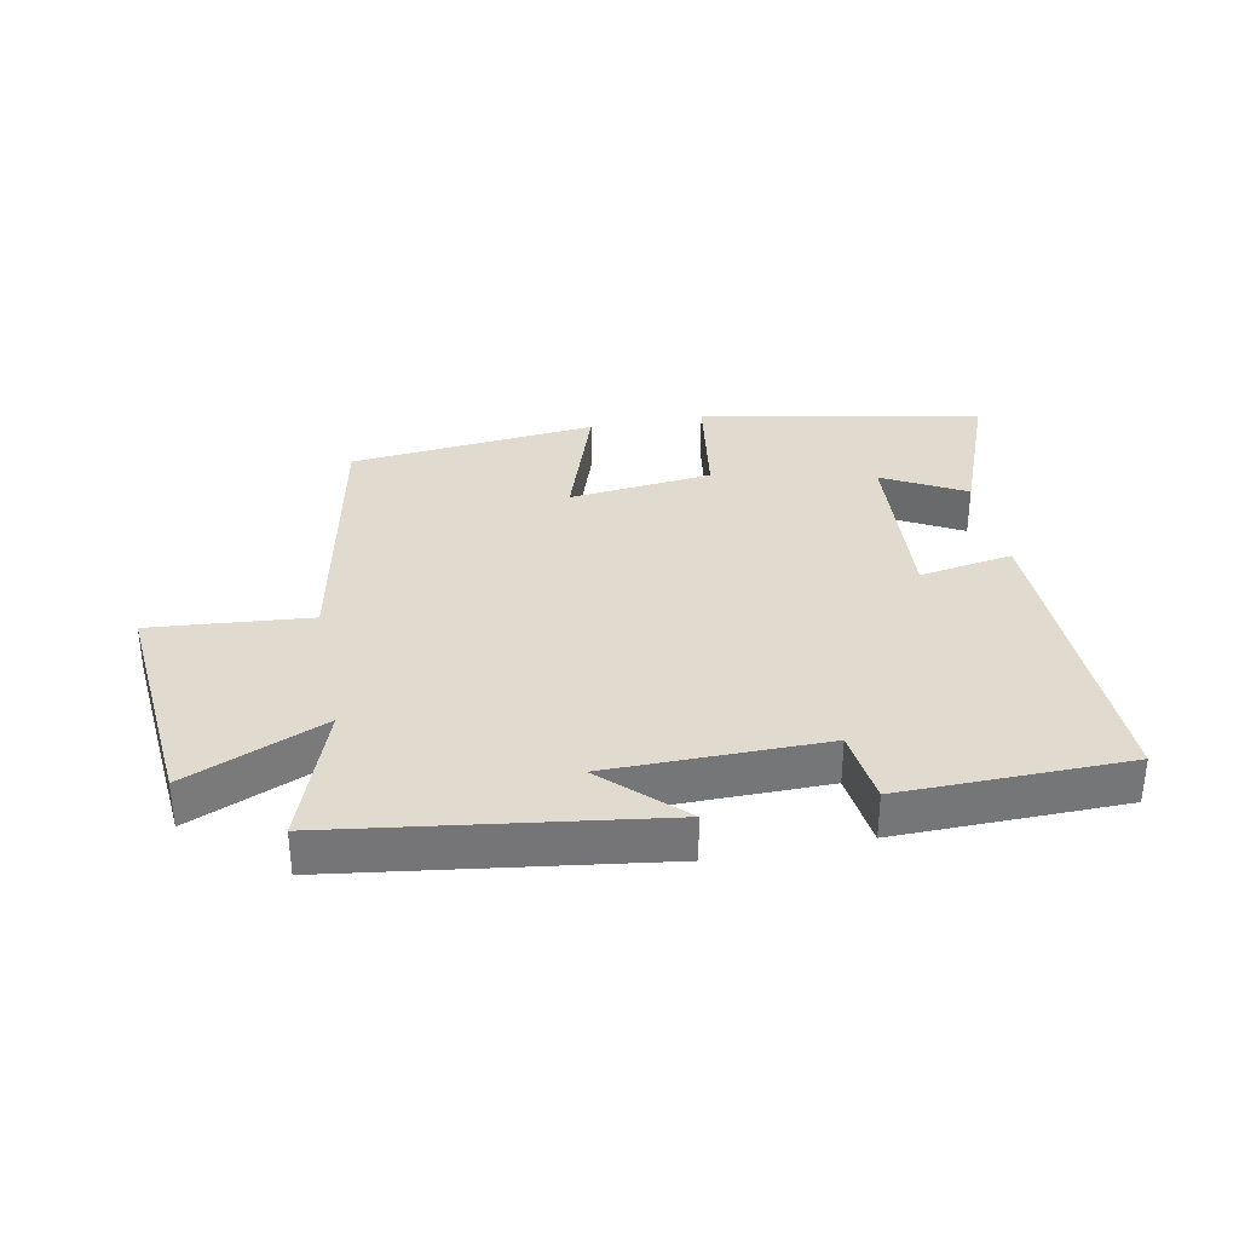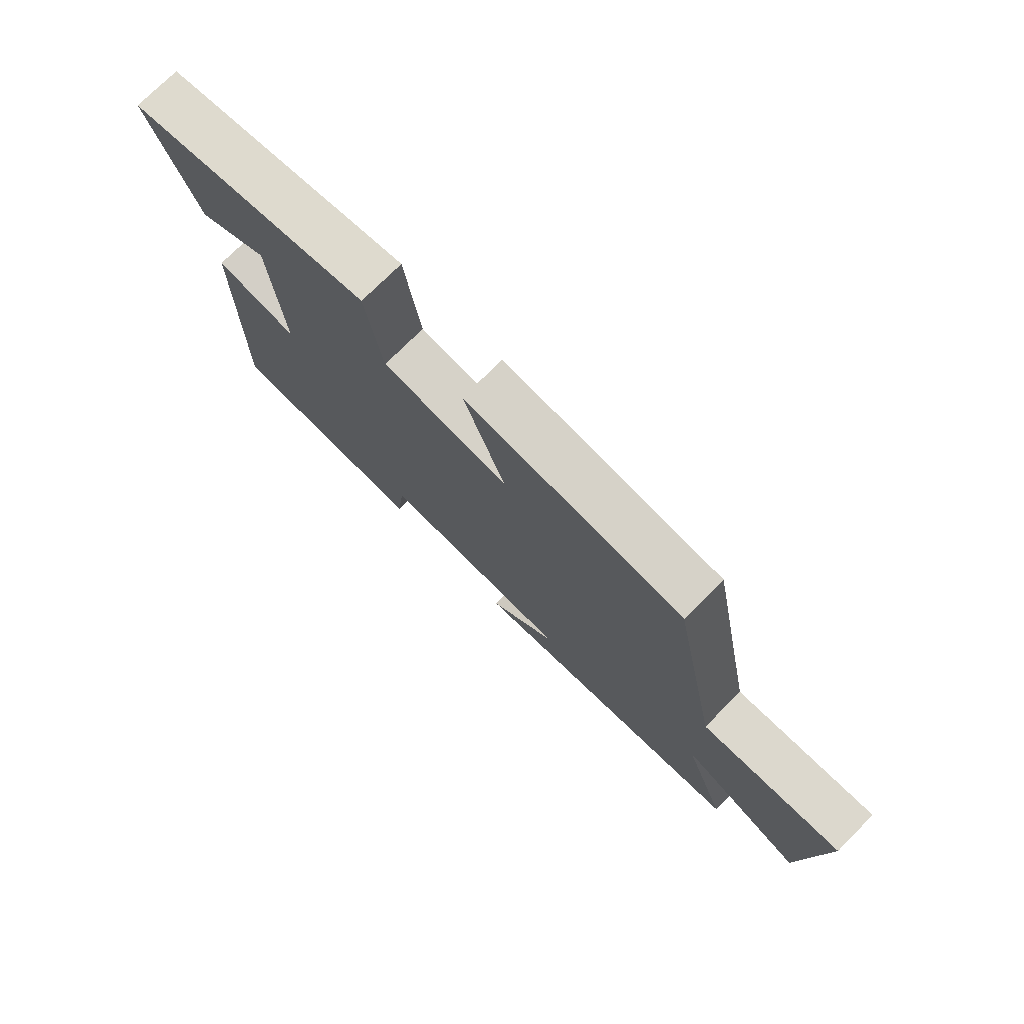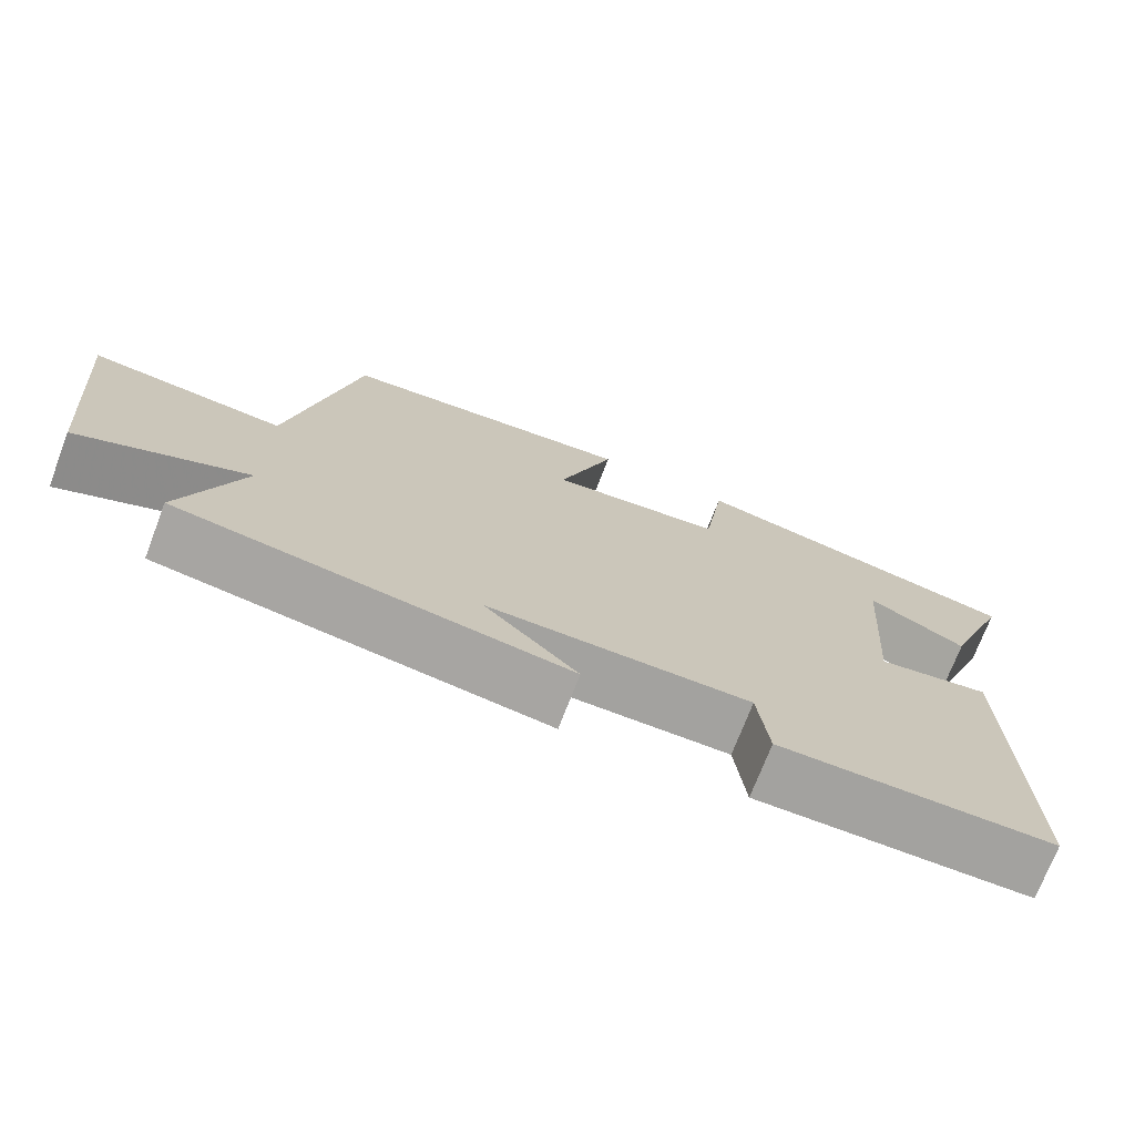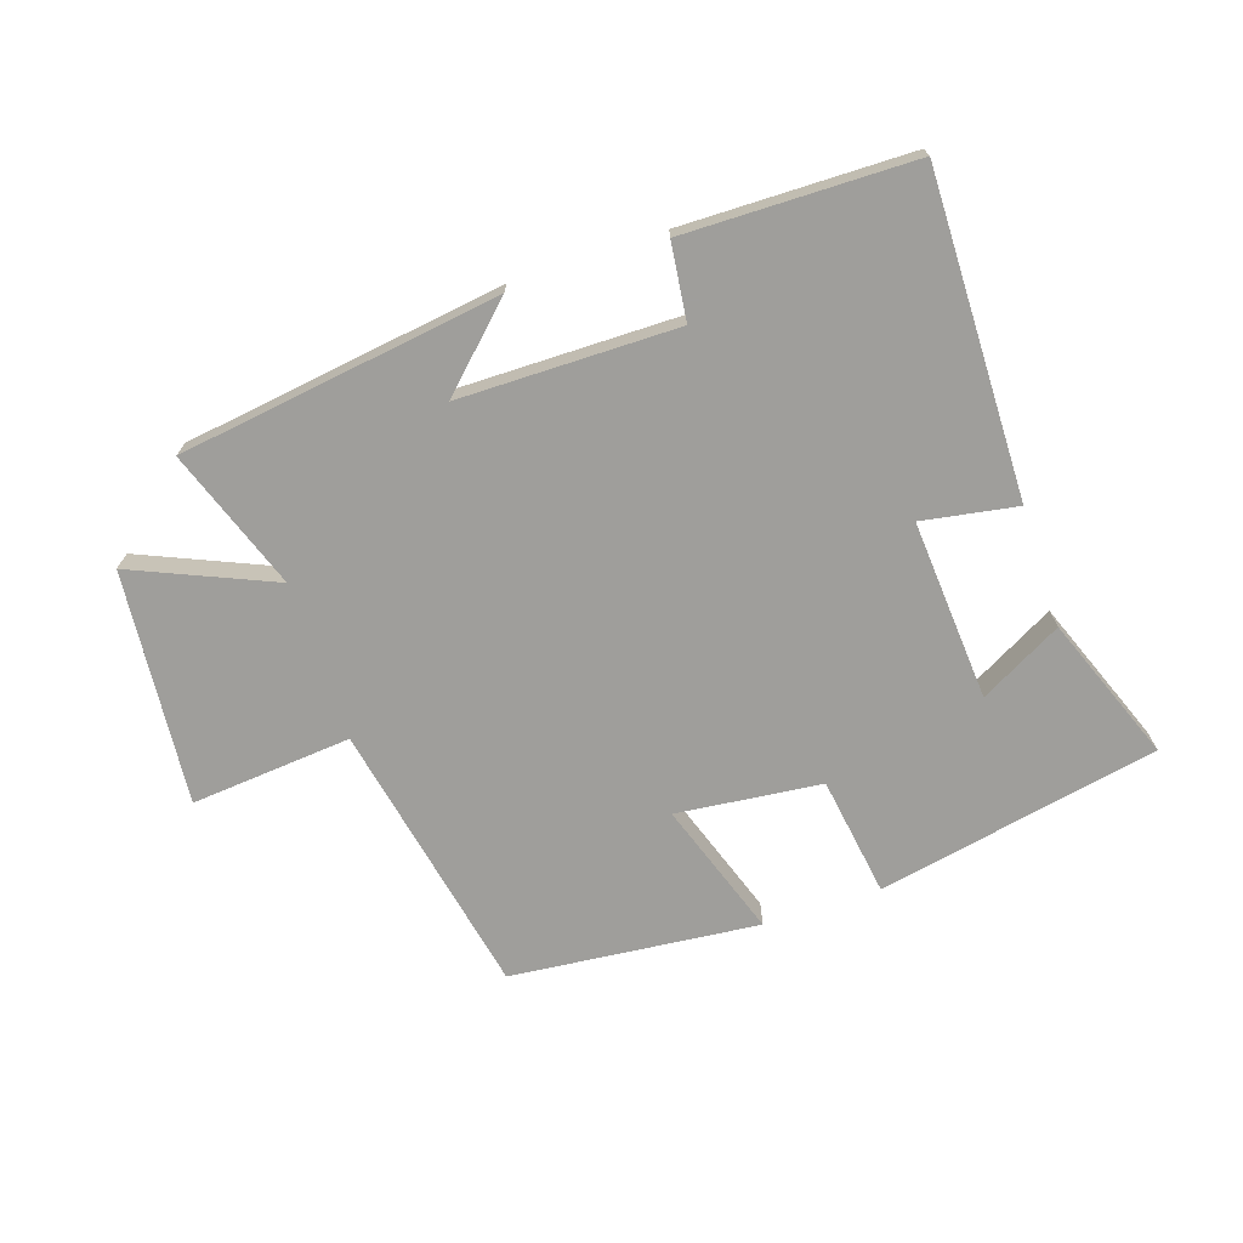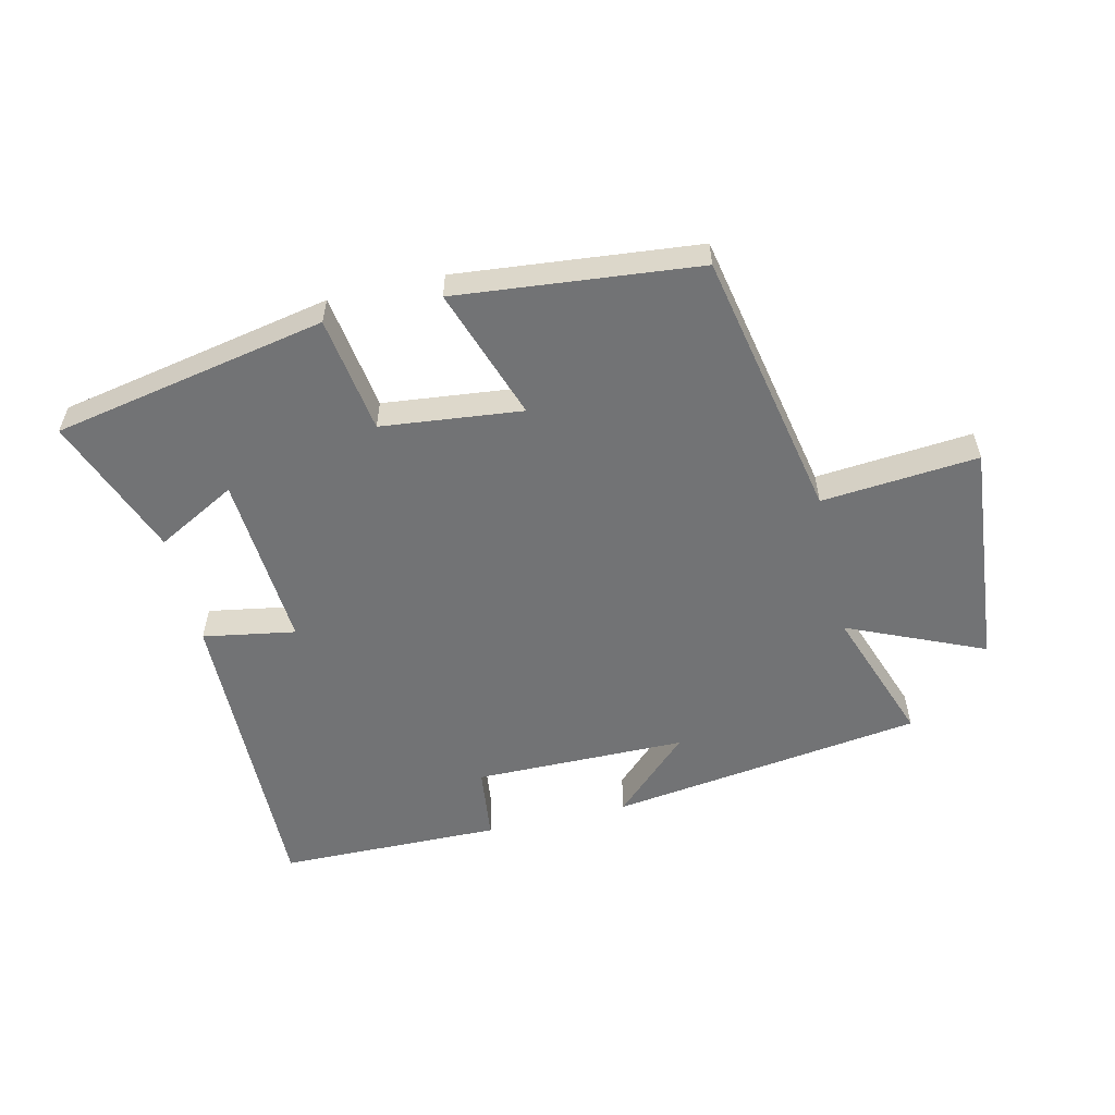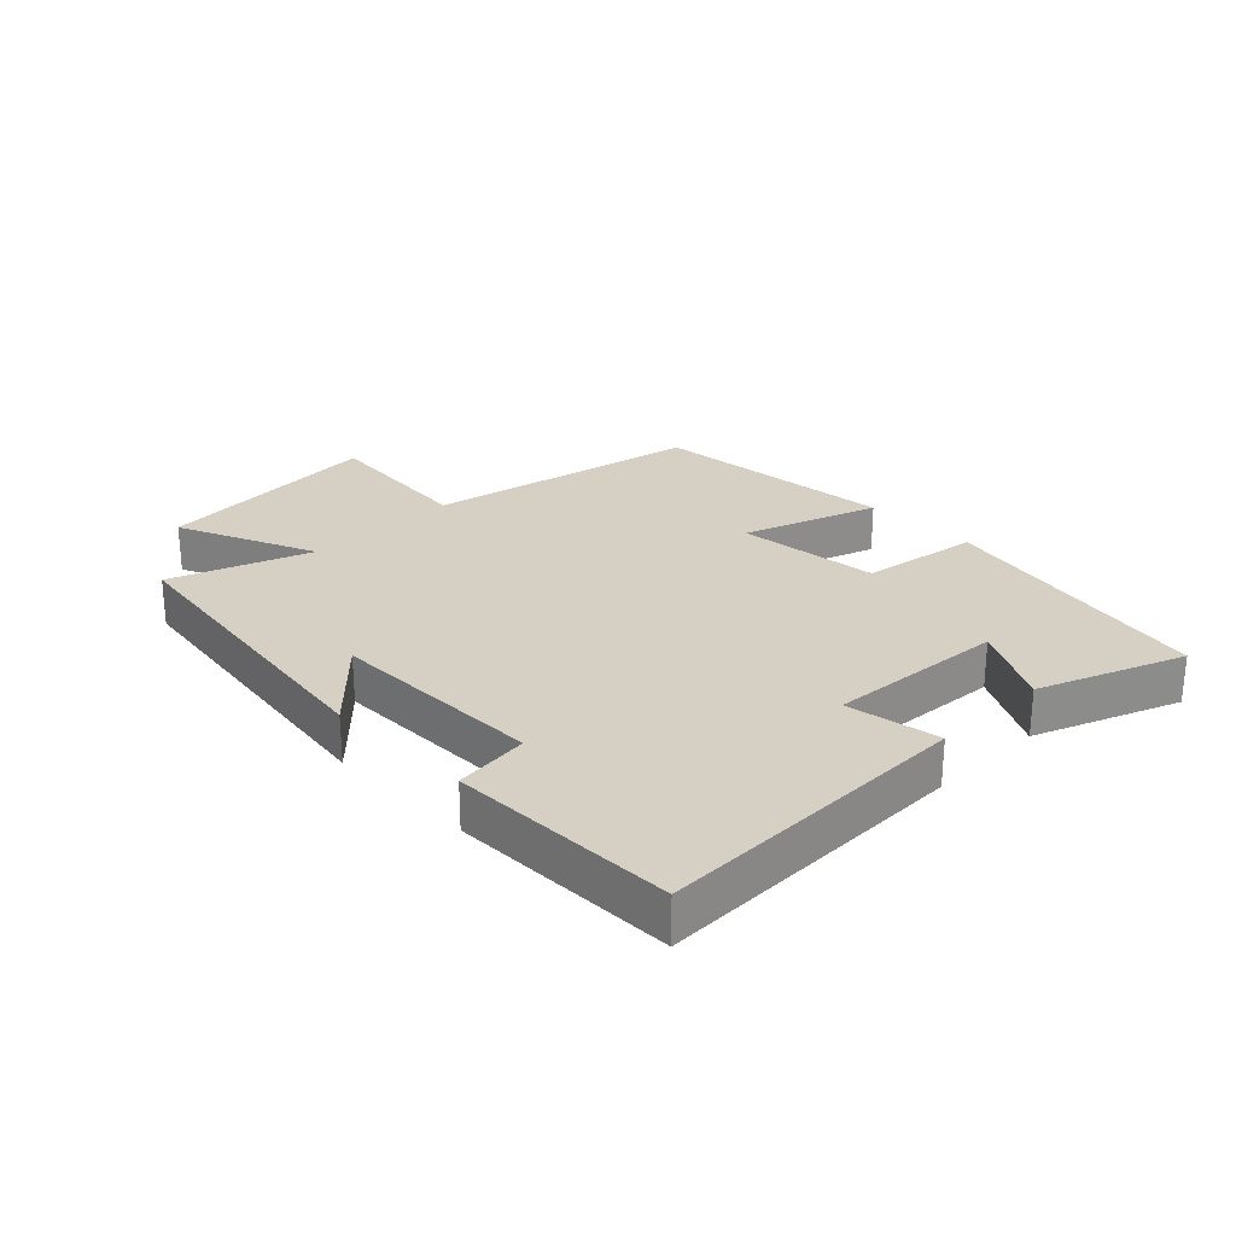
<metadata>
{"format":"obj","ext":"obj","renderer":"f3d","projection":"perspective","resolution":1024,"background":"white","views":[{"elev":33.7,"azim":168.9,"up":"+Y"},{"elev":74.9,"azim":45.0,"up":"+Z"},{"elev":-72.6,"azim":159.0,"up":"+Z"},{"elev":-70.8,"azim":-161.6,"up":"+Y"},{"elev":-55.8,"azim":13.1,"up":"+Y"},{"elev":26.2,"azim":-134.5,"up":"+Y"}]}
</metadata>
<code>
v -0.587 0.07 0.414
v -0.151 0.07 0.5
v -0.123 0.07 0.314
v 0.101 0.07 0.29
v 0.029 0.07 0.5
v 0.414 0.07 0.462
v 0.5 0.07 0.034
v 0.749 0.07 0.056
v 0.717 0.07 -0.306
v 0.5 0.07 -0.212
v 0.578 0.07 -0.43
v 0.079 0.07 -0.5
v 0.199 0.07 -0.384
v -0.139 0.07 -0.382
v -0.153 0.07 -0.5
v -0.508 0.07 -0.495
v -0.5 0.07 0.003
v -0.353 0.07 -0.022
v -0.373 0.07 0.258
v -0.5 0.07 0.189
v -0.587 0 0.414
v -0.151 0 0.5
v -0.123 0 0.314
v 0.101 0 0.29
v 0.029 0 0.5
v 0.414 0 0.462
v 0.5 0 0.034
v 0.749 0 0.056
v 0.717 0 -0.306
v 0.5 0 -0.212
v 0.578 0 -0.43
v 0.079 0 -0.5
v 0.199 0 -0.384
v -0.139 0 -0.382
v -0.153 0 -0.5
v -0.508 0 -0.495
v -0.5 0 0.003
v -0.353 0 -0.022
v -0.373 0 0.258
v -0.5 0 0.189
f 19 20 1 2
f 18 19 2 3
f 16 17 18
f 15 16 18
f 14 15 18
f 18 3 4
f 14 18 4
f 13 14 4
f 10 11 12 13
f 10 13 4
f 7 8 9 10
f 6 7 10
f 5 6 10
f 4 5 10
f 22 21 40 39
f 23 22 39 38
f 38 37 36
f 38 36 35
f 38 35 34
f 24 23 38
f 24 38 34
f 24 34 33
f 33 32 31 30
f 24 33 30
f 30 29 28 27
f 30 27 26
f 30 26 25
f 30 25 24
f 1 21 22 2
f 2 22 23 3
f 3 23 24 4
f 4 24 25 5
f 5 25 26 6
f 6 26 27 7
f 7 27 28 8
f 8 28 29 9
f 9 29 30 10
f 10 30 31 11
f 11 31 32 12
f 12 32 33 13
f 13 33 34 14
f 14 34 35 15
f 15 35 36 16
f 16 36 37 17
f 17 37 38 18
f 18 38 39 19
f 19 39 40 20
f 20 40 21 1

</code>
